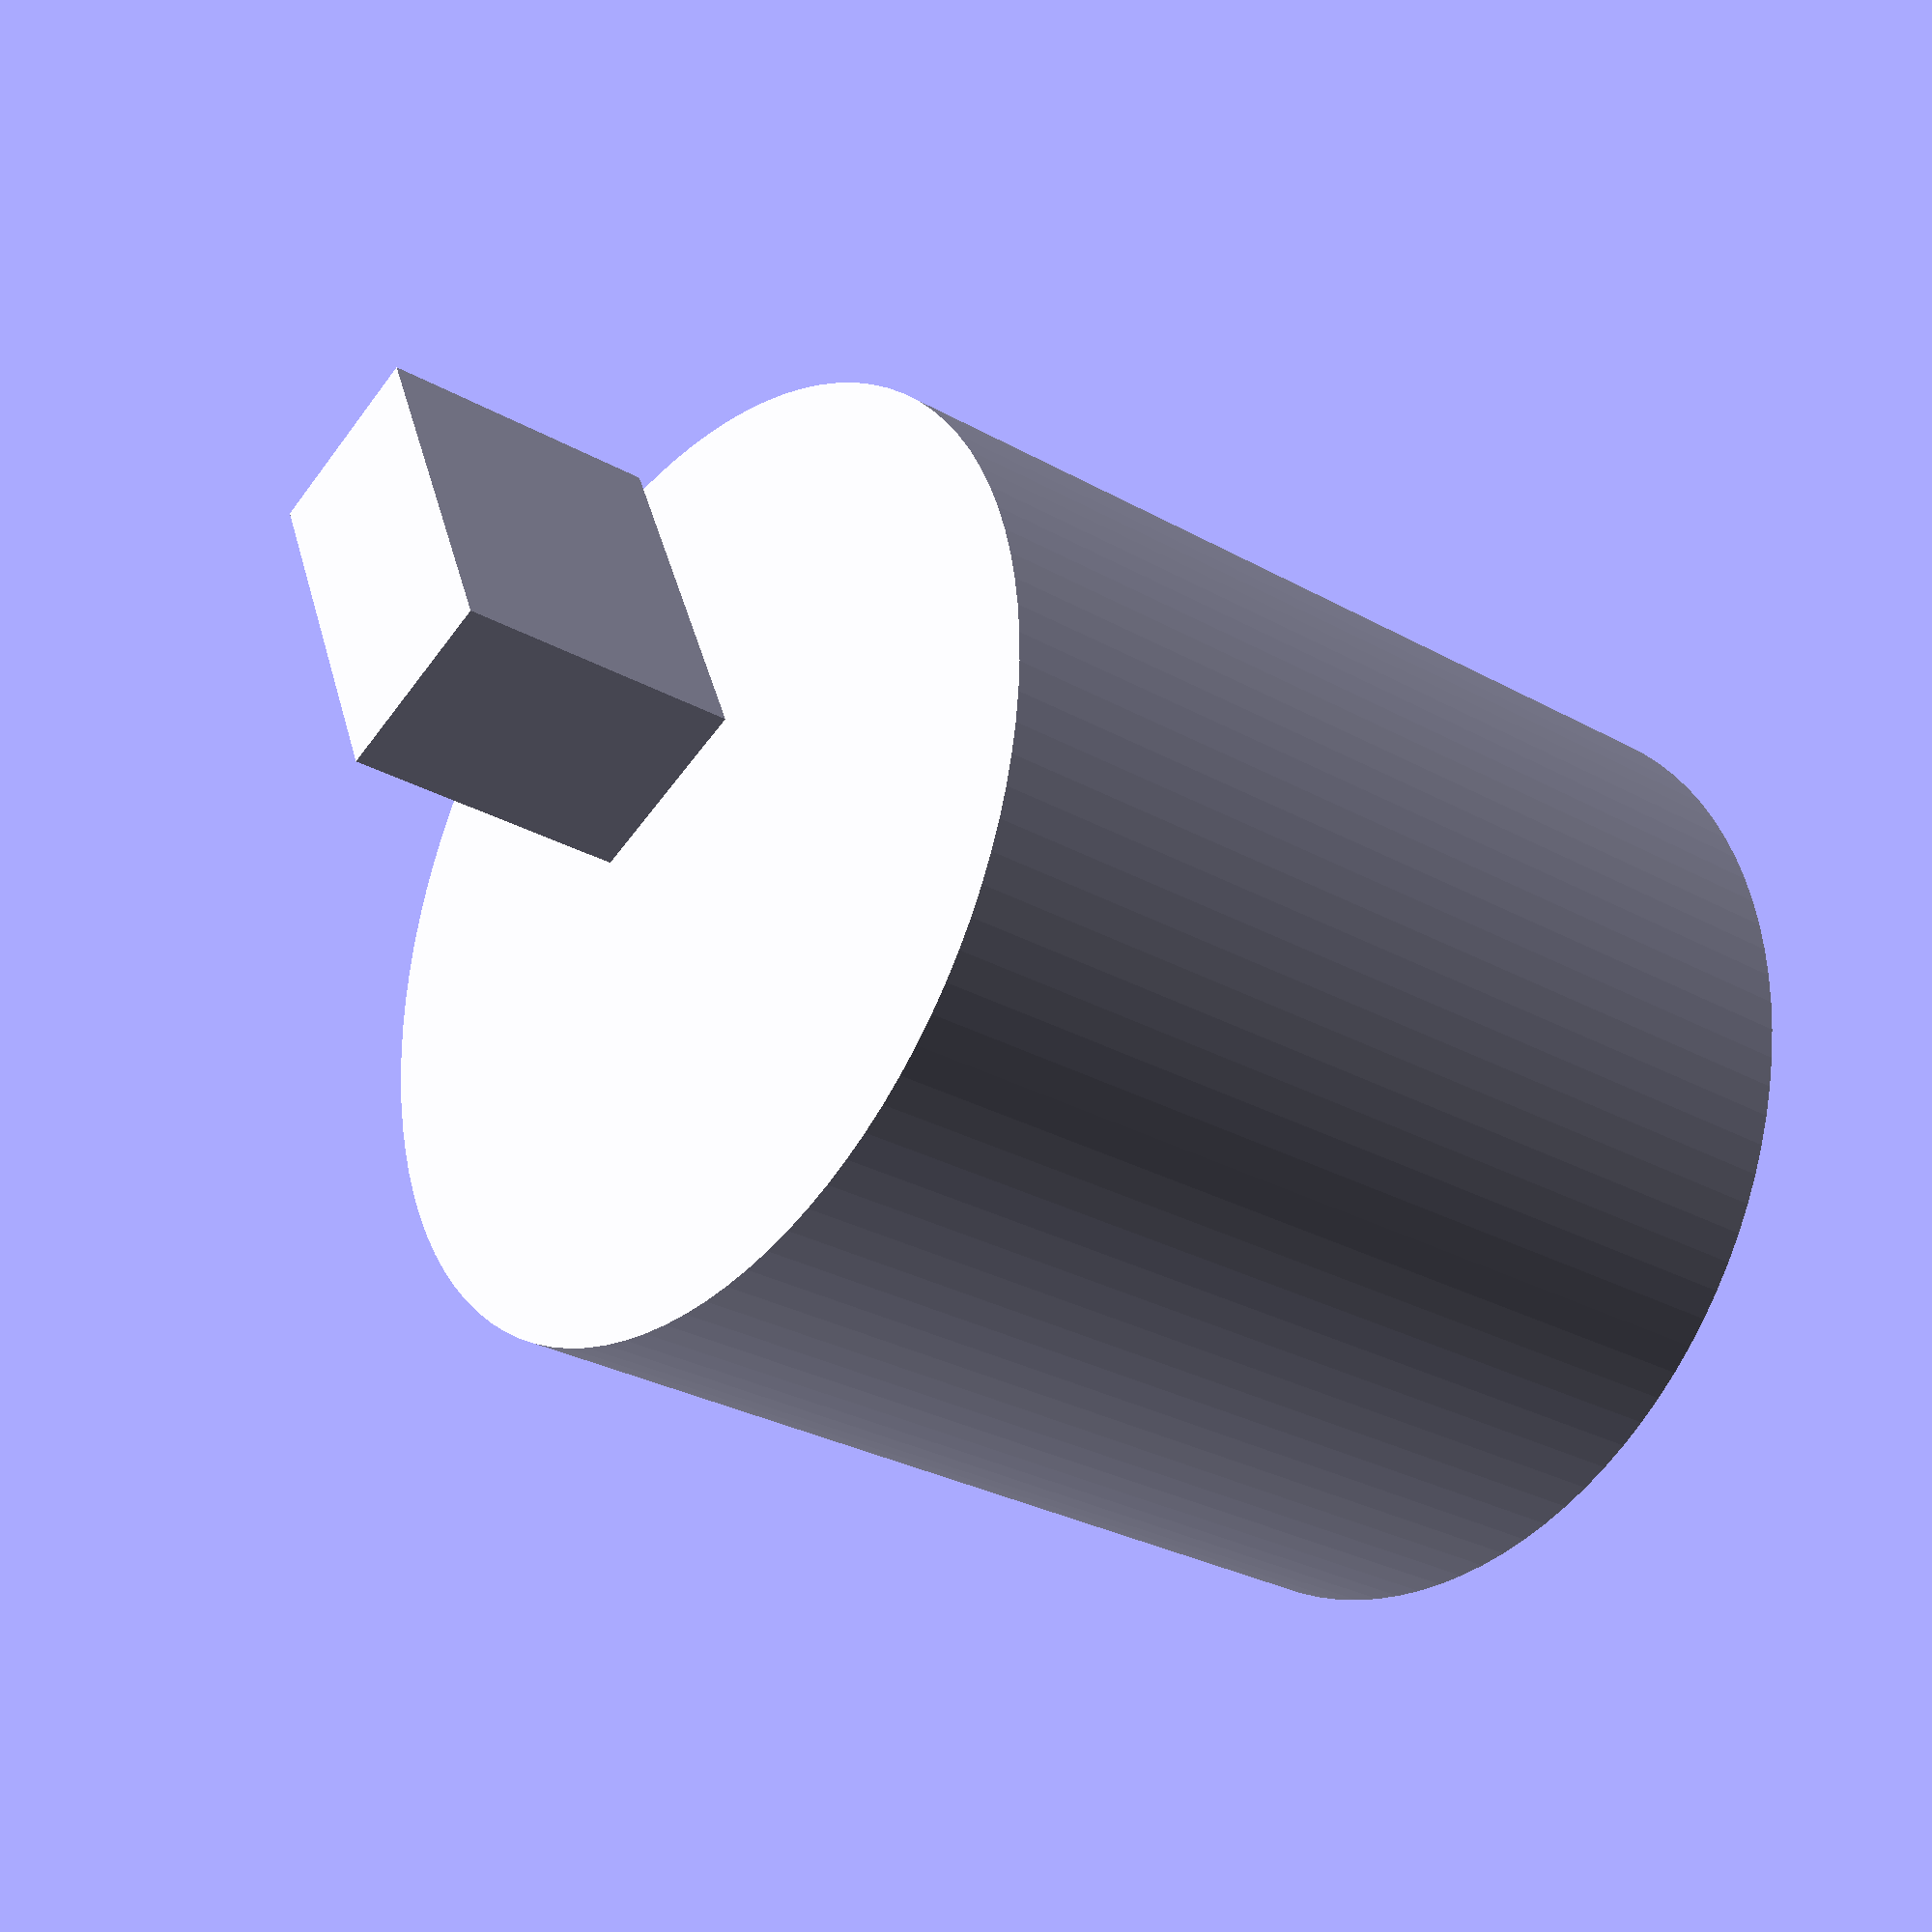
<openscad>
BEARING_SIZE = 10-0.2;

module bearing(){
  cylinder(d=BEARING_SIZE,h=10,$fn=100);
}

bearing();
translate([1,-1,10])
  cube([4,2,3]);

</openscad>
<views>
elev=208.8 azim=66.5 roll=130.0 proj=p view=solid
</views>
